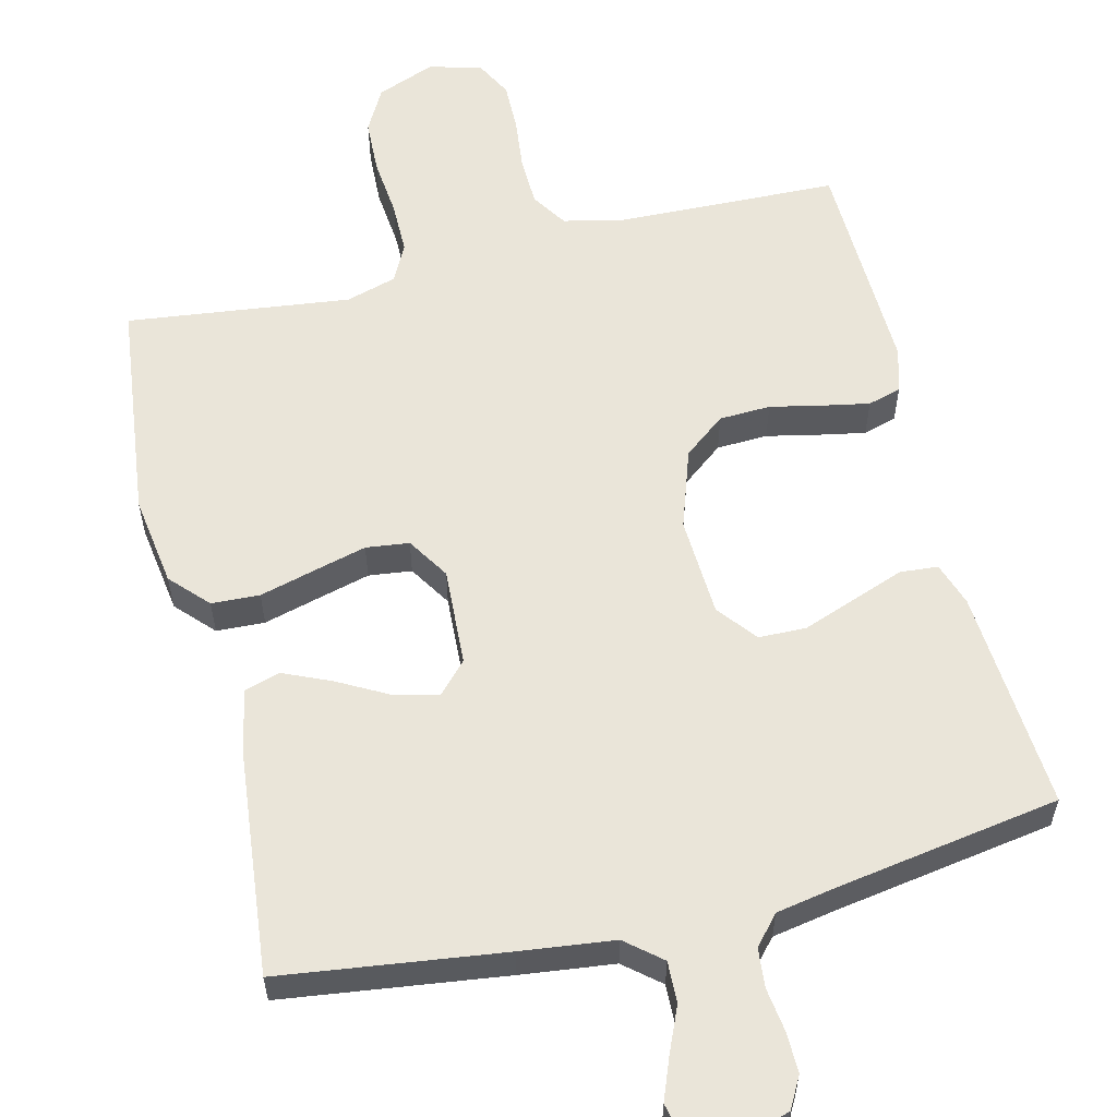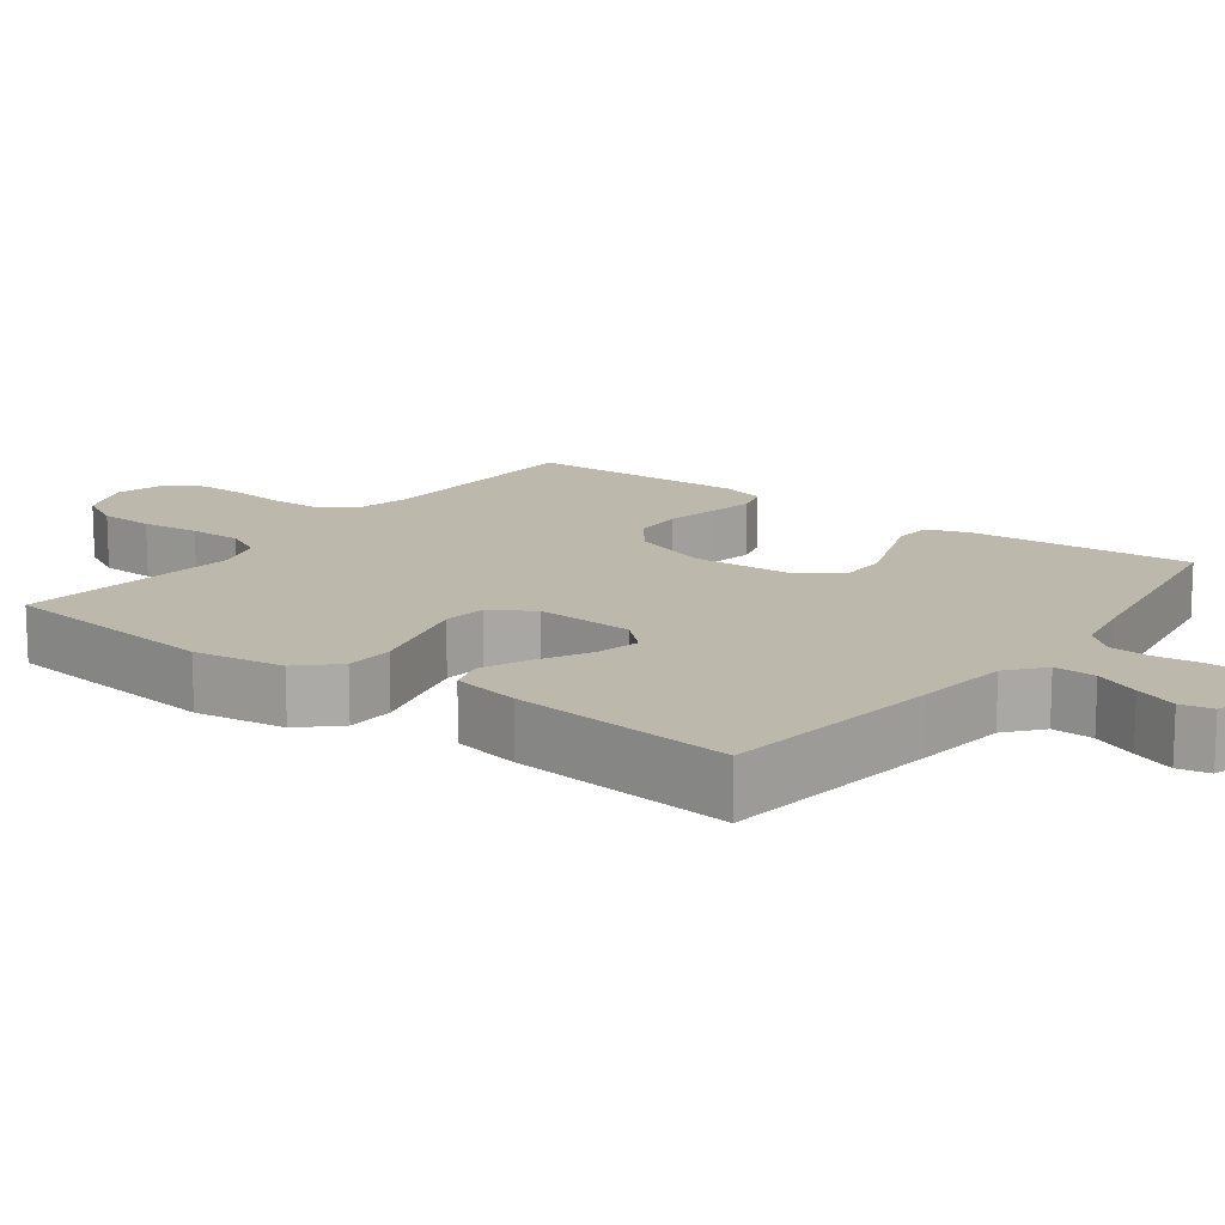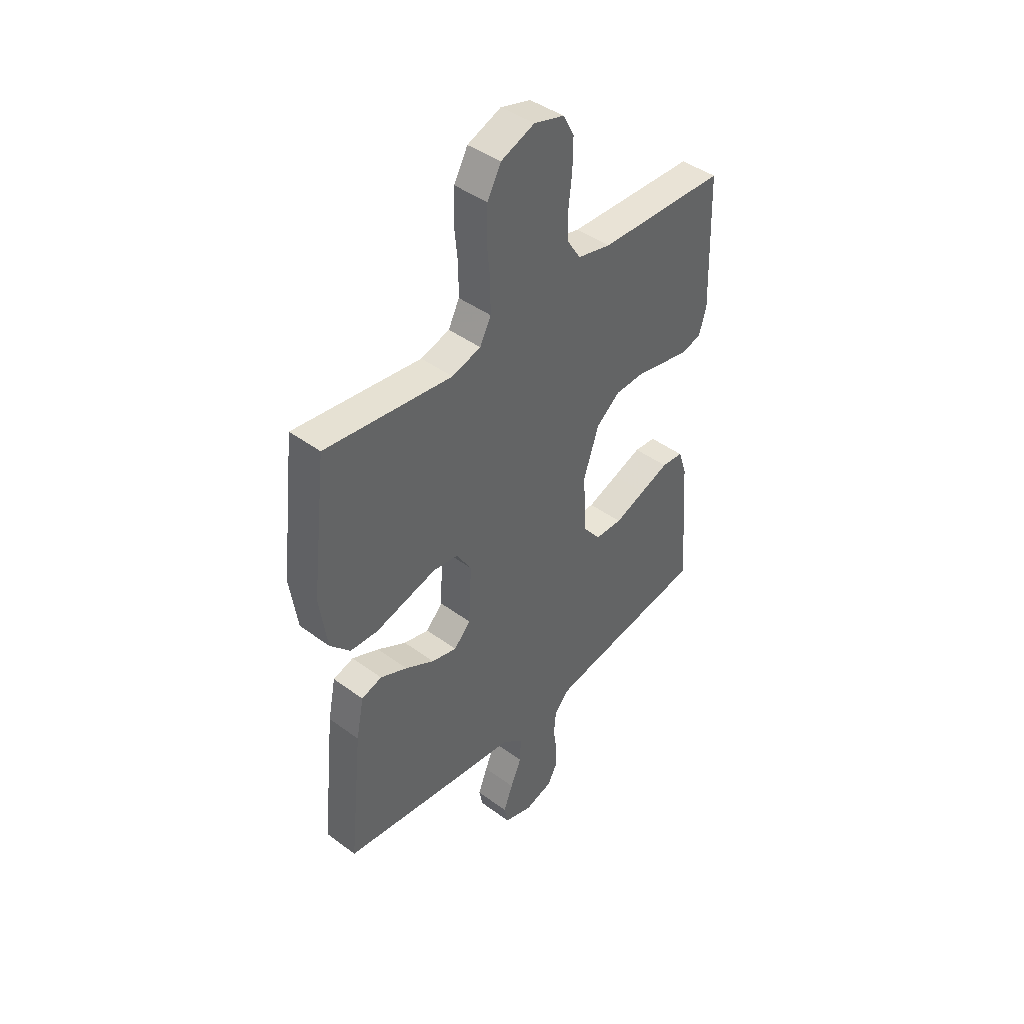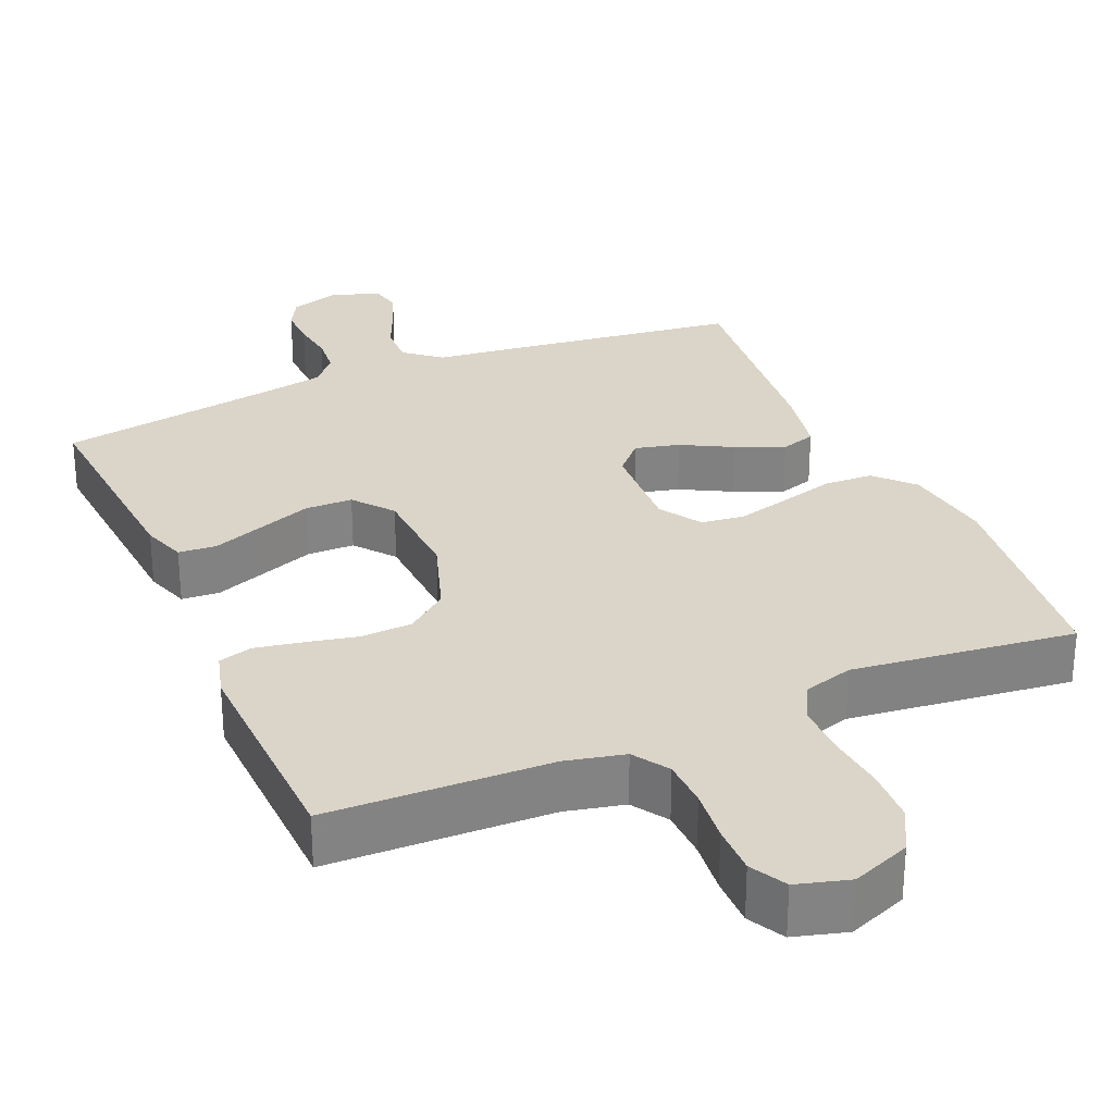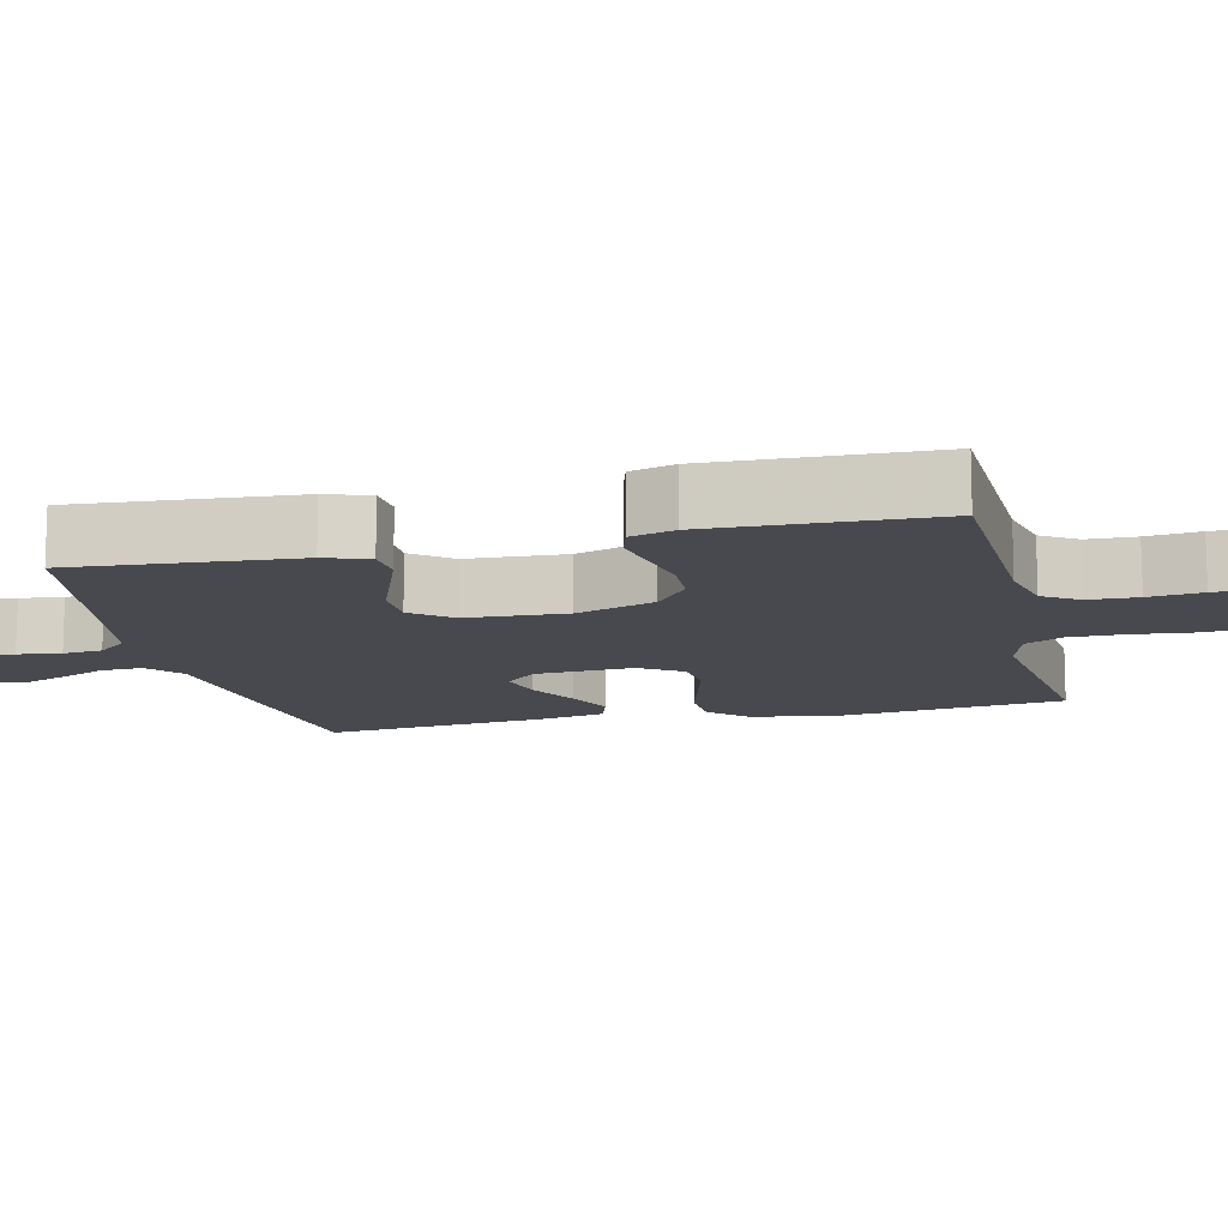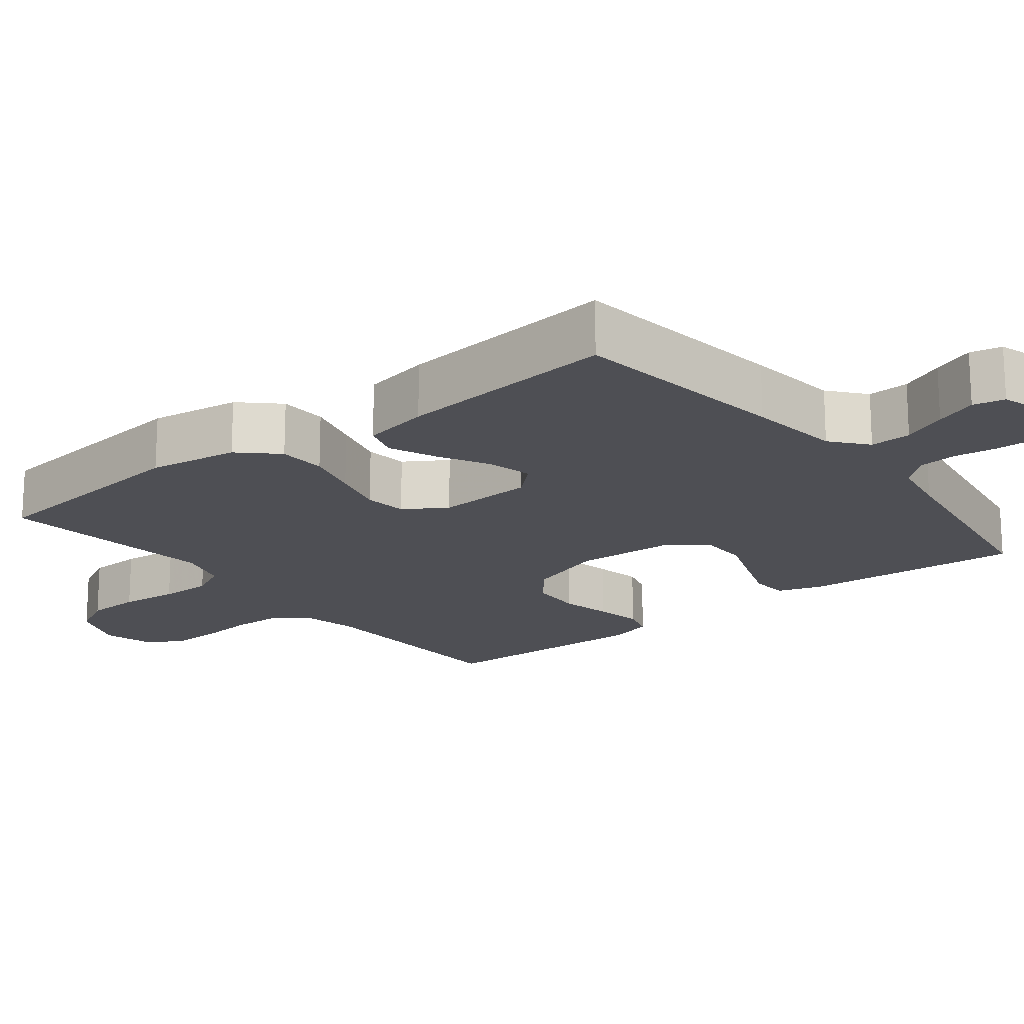
<metadata>
{"format":"obj","ext":"obj","renderer":"f3d","projection":"perspective","resolution":1024,"background":"white","views":[{"elev":58.2,"azim":166.3,"up":"+Y"},{"elev":14.6,"azim":126.5,"up":"+Y"},{"elev":43.0,"azim":131.2,"up":"+Z"},{"elev":29.2,"azim":-23.5,"up":"+Y"},{"elev":-12.6,"azim":-76.8,"up":"+Y"},{"elev":-18.3,"azim":128.2,"up":"+Y"}]}
</metadata>
<code>
v 0.5 0.07 -0.5
v 0.2 0.07 -0.539
v 0.074 0.07 -0.554
v 0.026 0.07 -0.594
v 0.028 0.07 -0.65
v 0.054 0.07 -0.71
v 0.076 0.07 -0.767
v 0.067 0.07 -0.81
v 0 0.07 -0.831
v -0.065 0.07 -0.811
v -0.088 0.07 -0.769
v -0.087 0.07 -0.714
v -0.079 0.07 -0.656
v -0.084 0.07 -0.603
v -0.118 0.07 -0.564
v -0.2 0.07 -0.549
v -0.5 0.07 -0.5
v -0.478 0.07 -0.2
v -0.458 0.07 -0.141
v -0.407 0.07 -0.137
v -0.339 0.07 -0.162
v -0.266 0.07 -0.189
v -0.202 0.07 -0.188
v -0.16 0.07 -0.135
v -0.153 0.07 0
v -0.189 0.07 0.107
v -0.245 0.07 0.151
v -0.314 0.07 0.154
v -0.384 0.07 0.139
v -0.447 0.07 0.127
v -0.492 0.07 0.14
v -0.509 0.07 0.2
v -0.5 0.07 0.5
v -0.2 0.07 0.509
v -0.121 0.07 0.527
v -0.09 0.07 0.575
v -0.088 0.07 0.641
v -0.096 0.07 0.713
v -0.097 0.07 0.78
v -0.071 0.07 0.829
v 0 0.07 0.849
v 0.079 0.07 0.818
v 0.111 0.07 0.759
v 0.114 0.07 0.685
v 0.106 0.07 0.606
v 0.106 0.07 0.535
v 0.132 0.07 0.484
v 0.2 0.07 0.464
v 0.5 0.07 0.5
v 0.535 0.07 0.2
v 0.517 0.07 0.078
v 0.47 0.07 0.028
v 0.405 0.07 0.025
v 0.331 0.07 0.045
v 0.259 0.07 0.064
v 0.201 0.07 0.057
v 0.165 0.07 0
v 0.172 0.07 -0.132
v 0.211 0.07 -0.174
v 0.271 0.07 -0.159
v 0.339 0.07 -0.122
v 0.403 0.07 -0.094
v 0.451 0.07 -0.109
v 0.469 0.07 -0.2
v 0.5 0 -0.5
v 0.2 0 -0.539
v 0.074 0 -0.554
v 0.026 0 -0.594
v 0.028 0 -0.65
v 0.054 0 -0.71
v 0.076 0 -0.767
v 0.067 0 -0.81
v 0 0 -0.831
v -0.065 0 -0.811
v -0.088 0 -0.769
v -0.087 0 -0.714
v -0.079 0 -0.656
v -0.084 0 -0.603
v -0.118 0 -0.564
v -0.2 0 -0.549
v -0.5 0 -0.5
v -0.478 0 -0.2
v -0.458 0 -0.141
v -0.407 0 -0.137
v -0.339 0 -0.162
v -0.266 0 -0.189
v -0.202 0 -0.188
v -0.16 0 -0.135
v -0.153 0 0
v -0.189 0 0.107
v -0.245 0 0.151
v -0.314 0 0.154
v -0.384 0 0.139
v -0.447 0 0.127
v -0.492 0 0.14
v -0.509 0 0.2
v -0.5 0 0.5
v -0.2 0 0.509
v -0.121 0 0.527
v -0.09 0 0.575
v -0.088 0 0.641
v -0.096 0 0.713
v -0.097 0 0.78
v -0.071 0 0.829
v 0 0 0.849
v 0.079 0 0.818
v 0.111 0 0.759
v 0.114 0 0.685
v 0.106 0 0.606
v 0.106 0 0.535
v 0.132 0 0.484
v 0.2 0 0.464
v 0.5 0 0.5
v 0.535 0 0.2
v 0.517 0 0.078
v 0.47 0 0.028
v 0.405 0 0.025
v 0.331 0 0.045
v 0.259 0 0.064
v 0.201 0 0.057
v 0.165 0 0
v 0.172 0 -0.132
v 0.211 0 -0.174
v 0.271 0 -0.159
v 0.339 0 -0.122
v 0.403 0 -0.094
v 0.451 0 -0.109
v 0.469 0 -0.2
f 1 2 3
f 64 1 3
f 63 64 3
f 62 63 3
f 61 62 3
f 60 61 3
f 59 60 3 4
f 58 59 4
f 57 58 4
f 52 53 54
f 51 52 54
f 50 51 54
f 49 50 54
f 48 49 54
f 47 48 54 55
f 46 47 55 56
f 43 44 45
f 42 43 45
f 41 42 45
f 40 41 45
f 39 40 45
f 38 39 45
f 37 38 45
f 36 37 45 46
f 46 56 57
f 36 46 57
f 35 36 57
f 32 33 34
f 31 32 34
f 30 31 34
f 29 30 34
f 28 29 34
f 27 28 34 35
f 20 21 22
f 19 20 22
f 18 19 22
f 17 18 22
f 16 17 22
f 15 16 22 23
f 14 15 23 24
f 11 12 13
f 10 11 13
f 9 10 13
f 8 9 13
f 7 8 13
f 6 7 13
f 5 6 13
f 4 5 13 14
f 14 24 25
f 4 14 25
f 57 4 25
f 26 27 35 57
f 25 26 57
f 67 66 65
f 67 65 128
f 67 128 127
f 67 127 126
f 67 126 125
f 67 125 124
f 68 67 124 123
f 68 123 122
f 68 122 121
f 118 117 116
f 118 116 115
f 118 115 114
f 118 114 113
f 118 113 112
f 119 118 112 111
f 120 119 111 110
f 109 108 107
f 109 107 106
f 109 106 105
f 109 105 104
f 109 104 103
f 109 103 102
f 109 102 101
f 110 109 101 100
f 121 120 110
f 121 110 100
f 121 100 99
f 98 97 96
f 98 96 95
f 98 95 94
f 98 94 93
f 98 93 92
f 99 98 92 91
f 86 85 84
f 86 84 83
f 86 83 82
f 86 82 81
f 86 81 80
f 87 86 80 79
f 88 87 79 78
f 77 76 75
f 77 75 74
f 77 74 73
f 77 73 72
f 77 72 71
f 77 71 70
f 77 70 69
f 78 77 69 68
f 89 88 78
f 89 78 68
f 89 68 121
f 121 99 91 90
f 121 90 89
f 1 65 66 2
f 2 66 67 3
f 3 67 68 4
f 4 68 69 5
f 5 69 70 6
f 6 70 71 7
f 7 71 72 8
f 8 72 73 9
f 9 73 74 10
f 10 74 75 11
f 11 75 76 12
f 12 76 77 13
f 13 77 78 14
f 14 78 79 15
f 15 79 80 16
f 16 80 81 17
f 17 81 82 18
f 18 82 83 19
f 19 83 84 20
f 20 84 85 21
f 21 85 86 22
f 22 86 87 23
f 23 87 88 24
f 24 88 89 25
f 25 89 90 26
f 26 90 91 27
f 27 91 92 28
f 28 92 93 29
f 29 93 94 30
f 30 94 95 31
f 31 95 96 32
f 32 96 97 33
f 33 97 98 34
f 34 98 99 35
f 35 99 100 36
f 36 100 101 37
f 37 101 102 38
f 38 102 103 39
f 39 103 104 40
f 40 104 105 41
f 41 105 106 42
f 42 106 107 43
f 43 107 108 44
f 44 108 109 45
f 45 109 110 46
f 46 110 111 47
f 47 111 112 48
f 48 112 113 49
f 49 113 114 50
f 50 114 115 51
f 51 115 116 52
f 52 116 117 53
f 53 117 118 54
f 54 118 119 55
f 55 119 120 56
f 56 120 121 57
f 57 121 122 58
f 58 122 123 59
f 59 123 124 60
f 60 124 125 61
f 61 125 126 62
f 62 126 127 63
f 63 127 128 64
f 64 128 65 1

</code>
